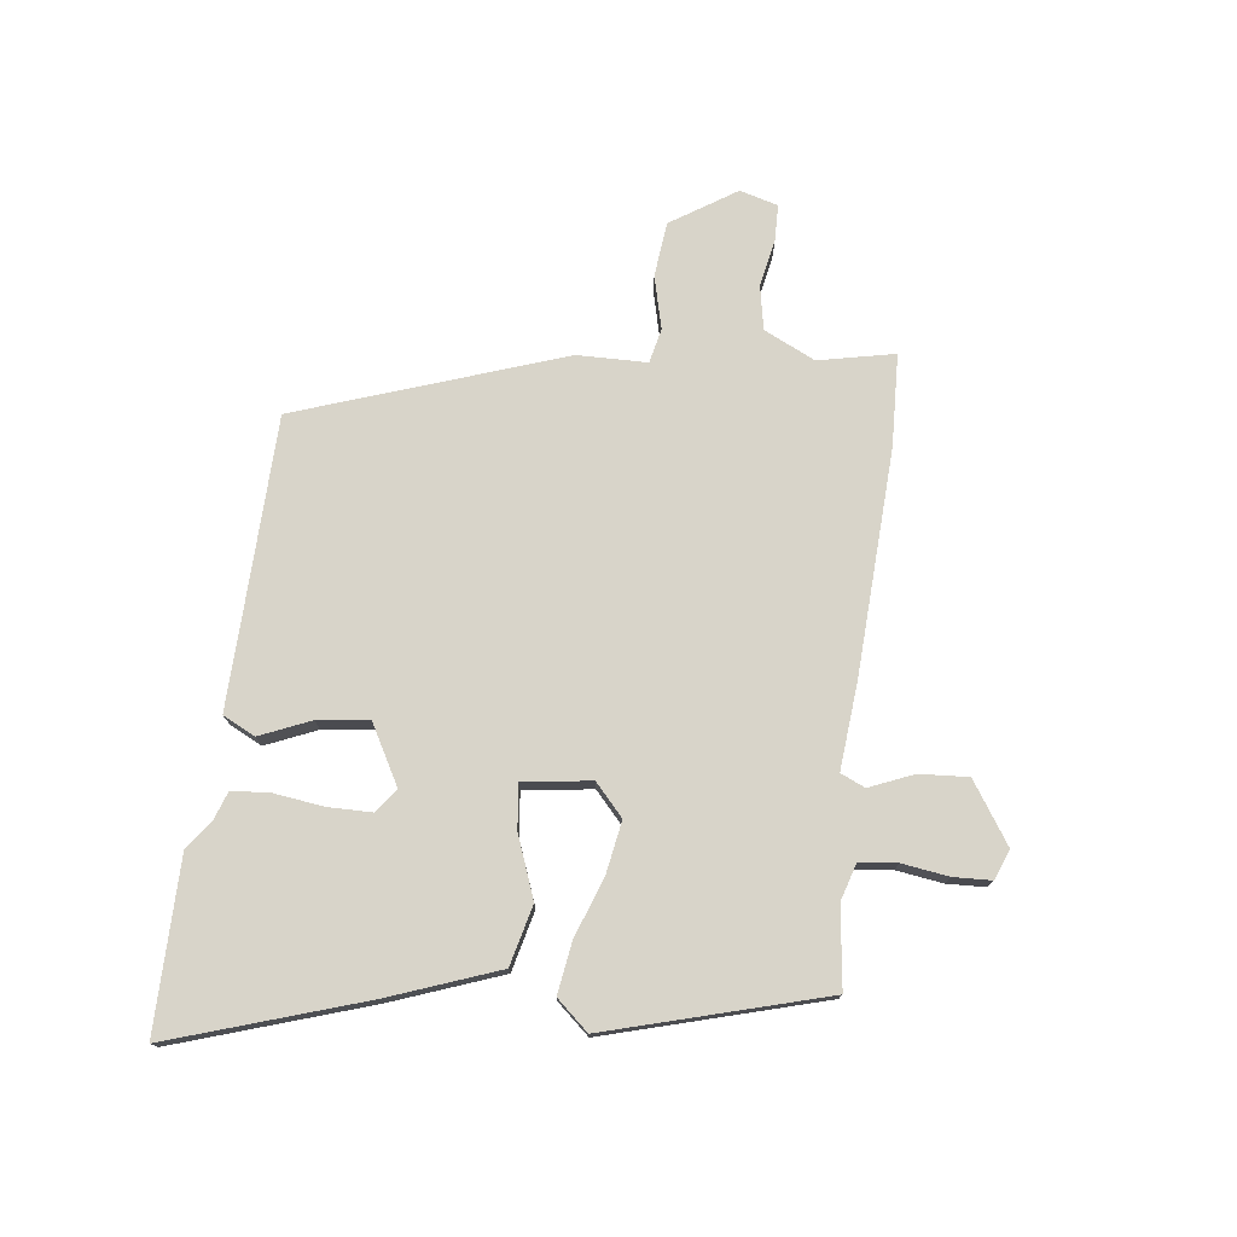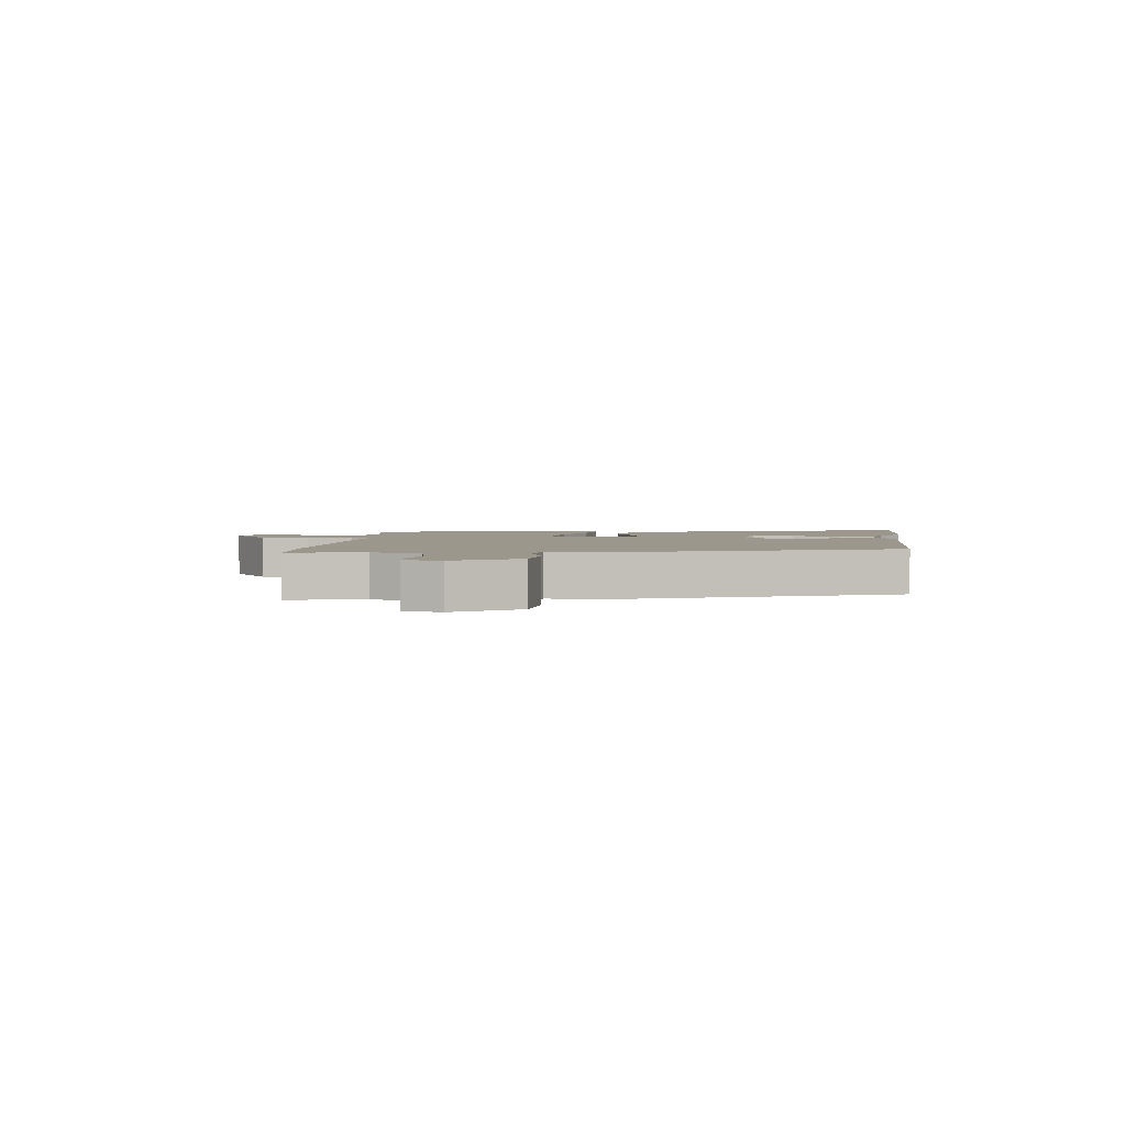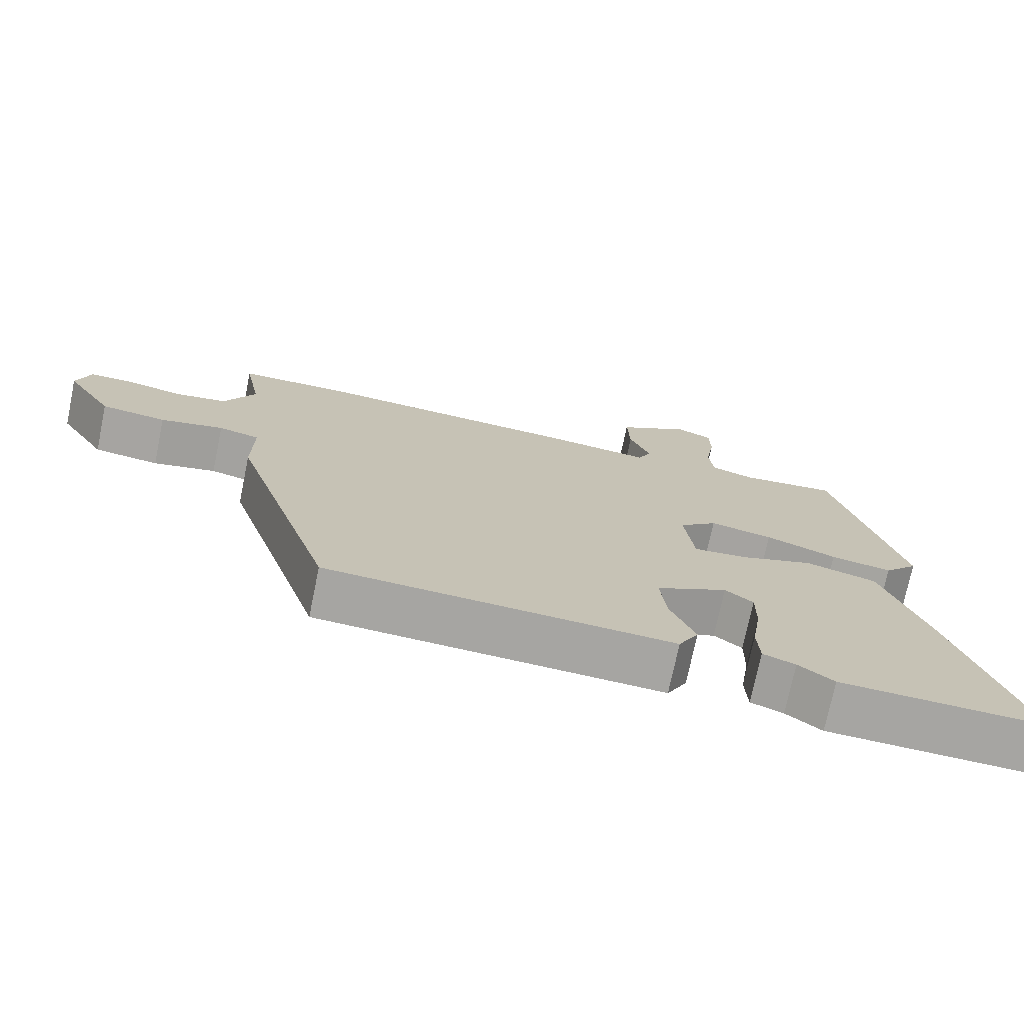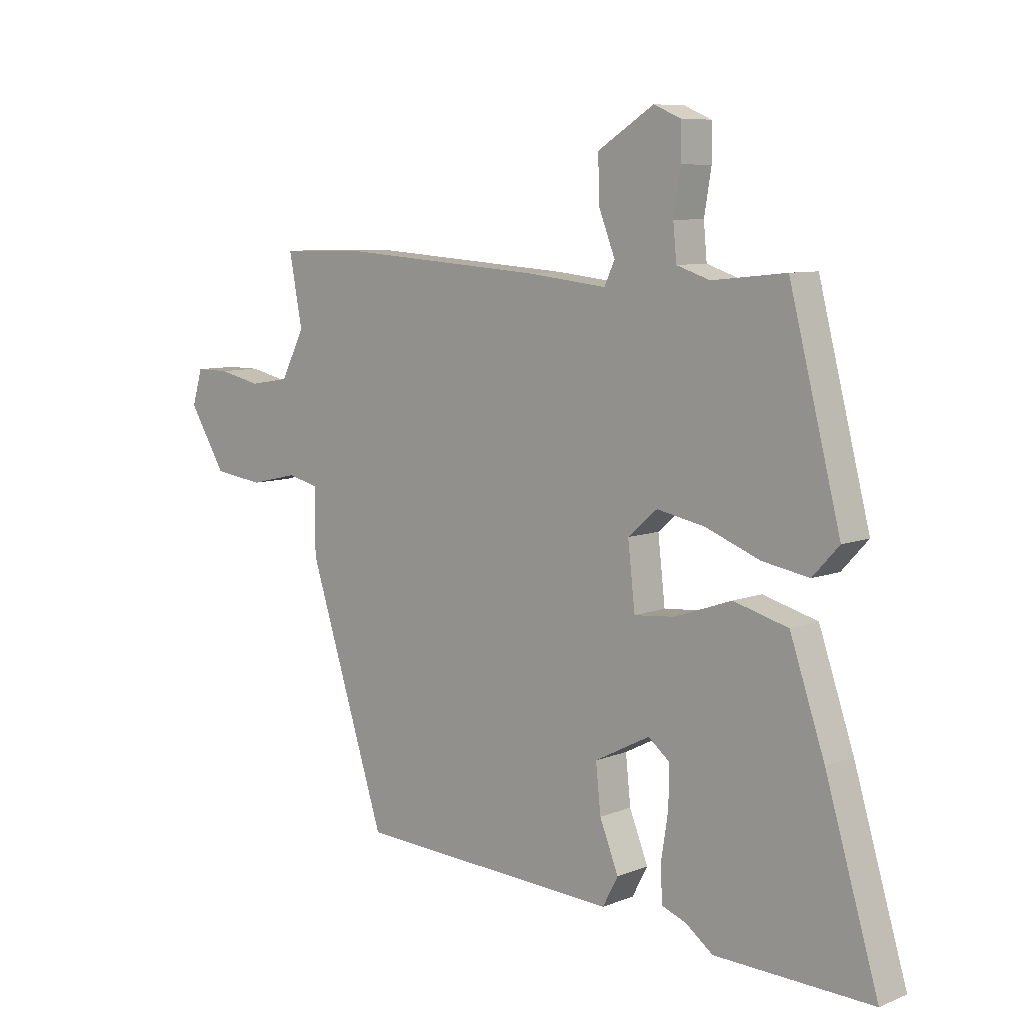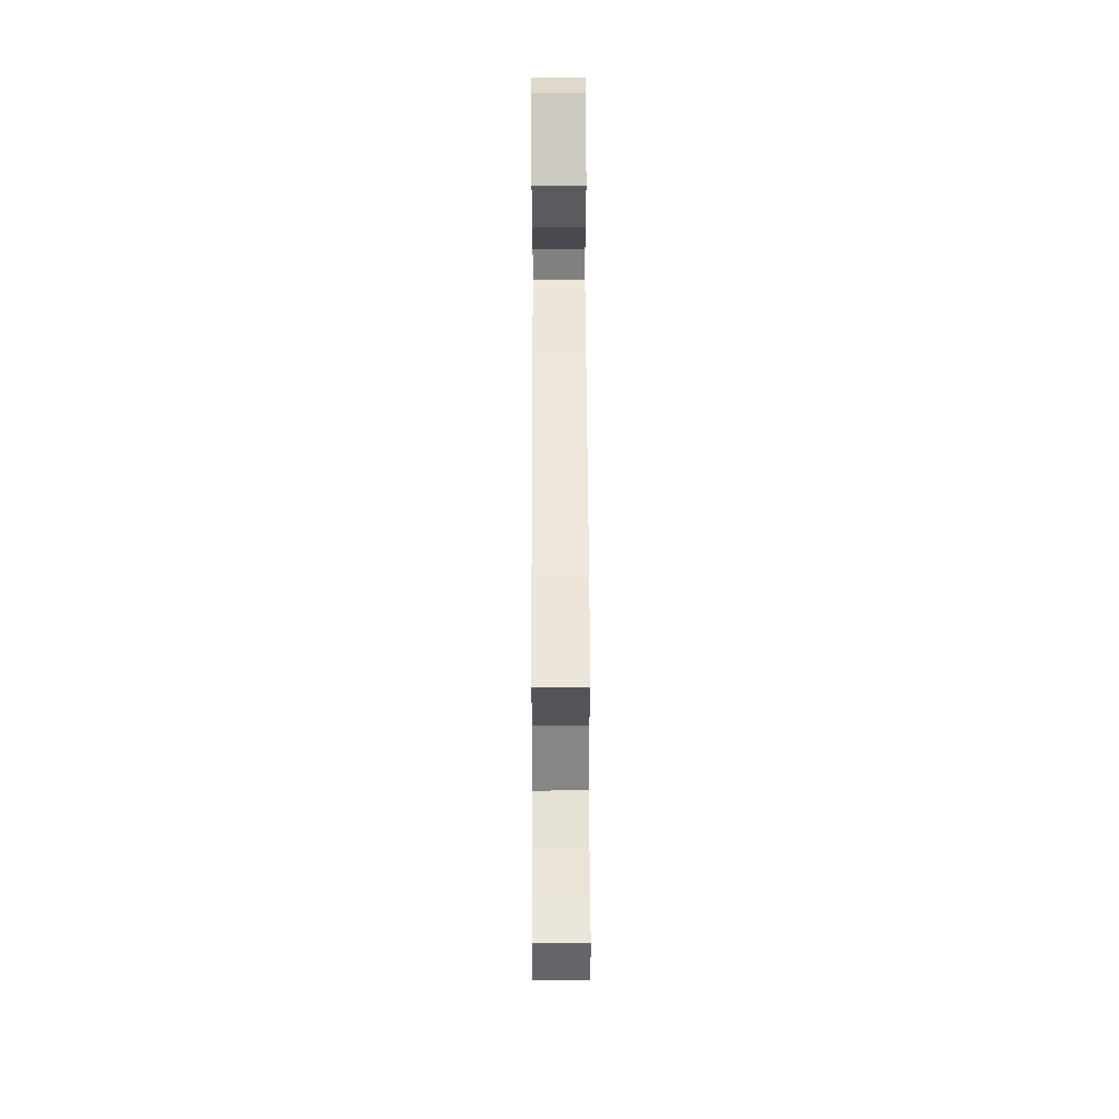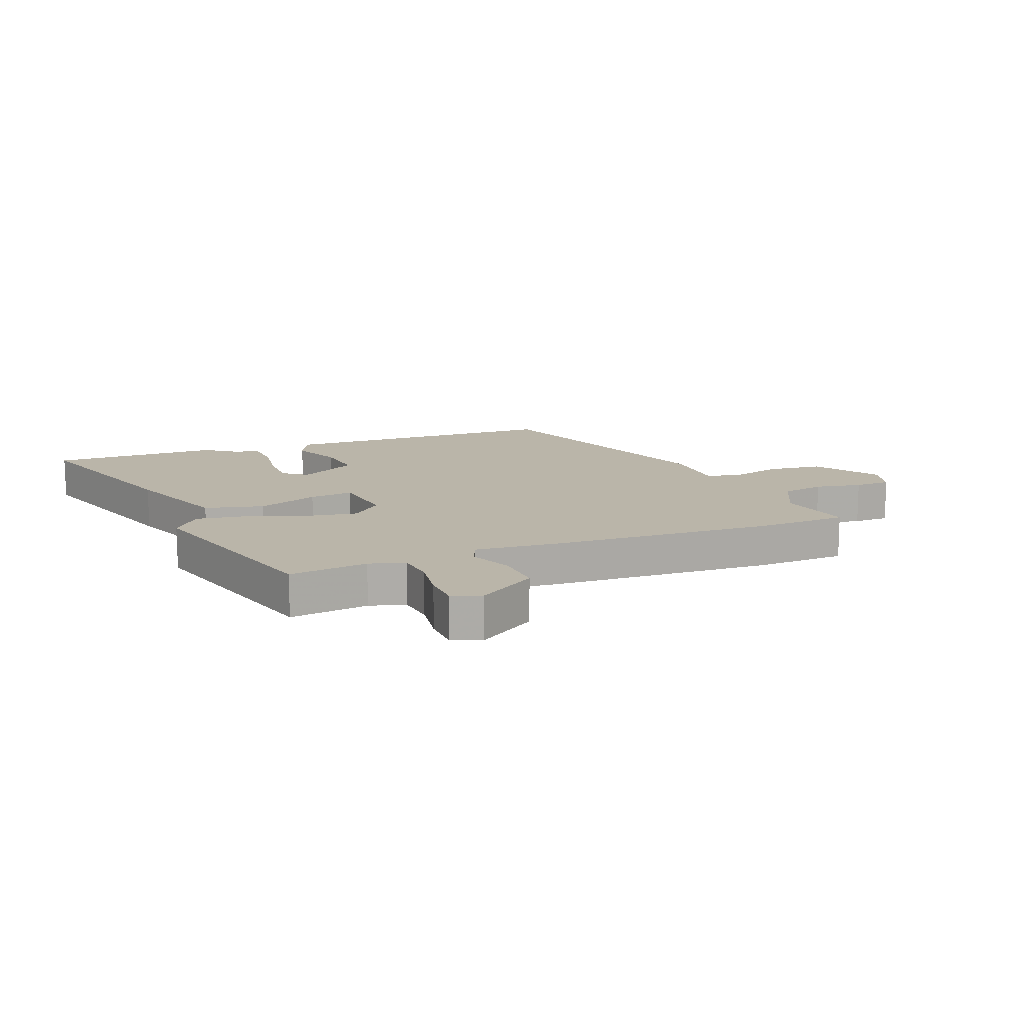
<metadata>
{"format":"obj","ext":"obj","renderer":"f3d","projection":"perspective","resolution":1024,"background":"white","views":[{"elev":75.5,"azim":-84.3,"up":"+Y"},{"elev":2.6,"azim":93.1,"up":"+Y"},{"elev":-73.5,"azim":168.3,"up":"+Z"},{"elev":8.0,"azim":-137.7,"up":"+Z"},{"elev":55.0,"azim":89.8,"up":"+Z"},{"elev":13.6,"azim":-22.7,"up":"+Y"}]}
</metadata>
<code>
v 0.391 0.07 0.502
v 0.544 0.07 0.499
v 0.52 0.07 0.372
v 0.563 0.07 0.288
v 0.636 0.07 0.276
v 0.714 0.07 0.293
v 0.775 0.07 0.293
v 0.794 0.07 0.23
v 0.727 0.07 0.121
v 0.636 0.07 0.109
v 0.548 0.07 0.129
v 0.491 0.07 0.115
v 0.492 0.07 -0.001
v 0.35 0.07 -0.443
v 0.046 0.07 -0.458
v -0.131 0.07 -0.467
v -0.159 0.07 -0.414
v -0.125 0.07 -0.329
v -0.116 0.07 -0.244
v -0.216 0.07 -0.192
v -0.255 0.07 -0.223
v -0.254 0.07 -0.295
v -0.241 0.07 -0.377
v -0.244 0.07 -0.441
v -0.289 0.07 -0.458
v -0.338 0.07 -0.495
v -0.623 0.07 -0.504
v -0.527 0.07 -0.183
v -0.464 0.07 0.001
v -0.365 0.07 0.028
v -0.262 0.07 -0.008
v -0.188 0.07 -0.015
v -0.175 0.07 0.099
v -0.228 0.07 0.145
v -0.315 0.07 0.128
v -0.413 0.07 0.09
v -0.498 0.07 0.075
v -0.546 0.07 0.127
v -0.453 0.07 0.489
v -0.319 0.07 0.475
v -0.259 0.07 0.495
v -0.253 0.07 0.558
v -0.266 0.07 0.635
v -0.265 0.07 0.698
v -0.216 0.07 0.719
v -0.114 0.07 0.655
v -0.117 0.07 0.574
v -0.146 0.07 0.5
v -0.127 0.07 0.46
v 0.018 0.07 0.476
v 0.391 0 0.502
v 0.544 0 0.499
v 0.52 0 0.372
v 0.563 0 0.288
v 0.636 0 0.276
v 0.714 0 0.293
v 0.775 0 0.293
v 0.794 0 0.23
v 0.727 0 0.121
v 0.636 0 0.109
v 0.548 0 0.129
v 0.491 0 0.115
v 0.492 0 -0.001
v 0.35 0 -0.443
v 0.046 0 -0.458
v -0.131 0 -0.467
v -0.159 0 -0.414
v -0.125 0 -0.329
v -0.116 0 -0.244
v -0.216 0 -0.192
v -0.255 0 -0.223
v -0.254 0 -0.295
v -0.241 0 -0.377
v -0.244 0 -0.441
v -0.289 0 -0.458
v -0.338 0 -0.495
v -0.623 0 -0.504
v -0.527 0 -0.183
v -0.464 0 0.001
v -0.365 0 0.028
v -0.262 0 -0.008
v -0.188 0 -0.015
v -0.175 0 0.099
v -0.228 0 0.145
v -0.315 0 0.128
v -0.413 0 0.09
v -0.498 0 0.075
v -0.546 0 0.127
v -0.453 0 0.489
v -0.319 0 0.475
v -0.259 0 0.495
v -0.253 0 0.558
v -0.266 0 0.635
v -0.265 0 0.698
v -0.216 0 0.719
v -0.114 0 0.655
v -0.117 0 0.574
v -0.146 0 0.5
v -0.127 0 0.46
v 0.018 0 0.476
f 49 50 1 2
f 45 46 47 48
f 43 44 45 48
f 42 43 48 49
f 41 42 49
f 40 41 49
f 37 38 39 40
f 35 36 37 40
f 34 35 40 49
f 33 34 49 2
f 28 29 30 31
f 28 31 32
f 25 26 27 28
f 22 23 24 25
f 21 22 25 28
f 20 21 28 32
f 15 16 17 18
f 15 18 19
f 12 13 14 15
f 12 15 19
f 8 9 10 11
f 8 11 12
f 5 6 7 8
f 4 5 8 12
f 3 4 12 19
f 32 33 2 3
f 3 19 20 32
f 52 51 100 99
f 98 97 96 95
f 98 95 94 93
f 99 98 93 92
f 99 92 91
f 99 91 90
f 90 89 88 87
f 90 87 86 85
f 99 90 85 84
f 52 99 84 83
f 81 80 79 78
f 82 81 78
f 78 77 76 75
f 75 74 73 72
f 78 75 72 71
f 82 78 71 70
f 68 67 66 65
f 69 68 65
f 65 64 63 62
f 69 65 62
f 61 60 59 58
f 62 61 58
f 58 57 56 55
f 62 58 55 54
f 69 62 54 53
f 53 52 83 82
f 82 70 69 53
f 1 51 52 2
f 2 52 53 3
f 3 53 54 4
f 4 54 55 5
f 5 55 56 6
f 6 56 57 7
f 7 57 58 8
f 8 58 59 9
f 9 59 60 10
f 10 60 61 11
f 11 61 62 12
f 12 62 63 13
f 13 63 64 14
f 14 64 65 15
f 15 65 66 16
f 16 66 67 17
f 17 67 68 18
f 18 68 69 19
f 19 69 70 20
f 20 70 71 21
f 21 71 72 22
f 22 72 73 23
f 23 73 74 24
f 24 74 75 25
f 25 75 76 26
f 26 76 77 27
f 27 77 78 28
f 28 78 79 29
f 29 79 80 30
f 30 80 81 31
f 31 81 82 32
f 32 82 83 33
f 33 83 84 34
f 34 84 85 35
f 35 85 86 36
f 36 86 87 37
f 37 87 88 38
f 38 88 89 39
f 39 89 90 40
f 40 90 91 41
f 41 91 92 42
f 42 92 93 43
f 43 93 94 44
f 44 94 95 45
f 45 95 96 46
f 46 96 97 47
f 47 97 98 48
f 48 98 99 49
f 49 99 100 50
f 50 100 51 1

</code>
